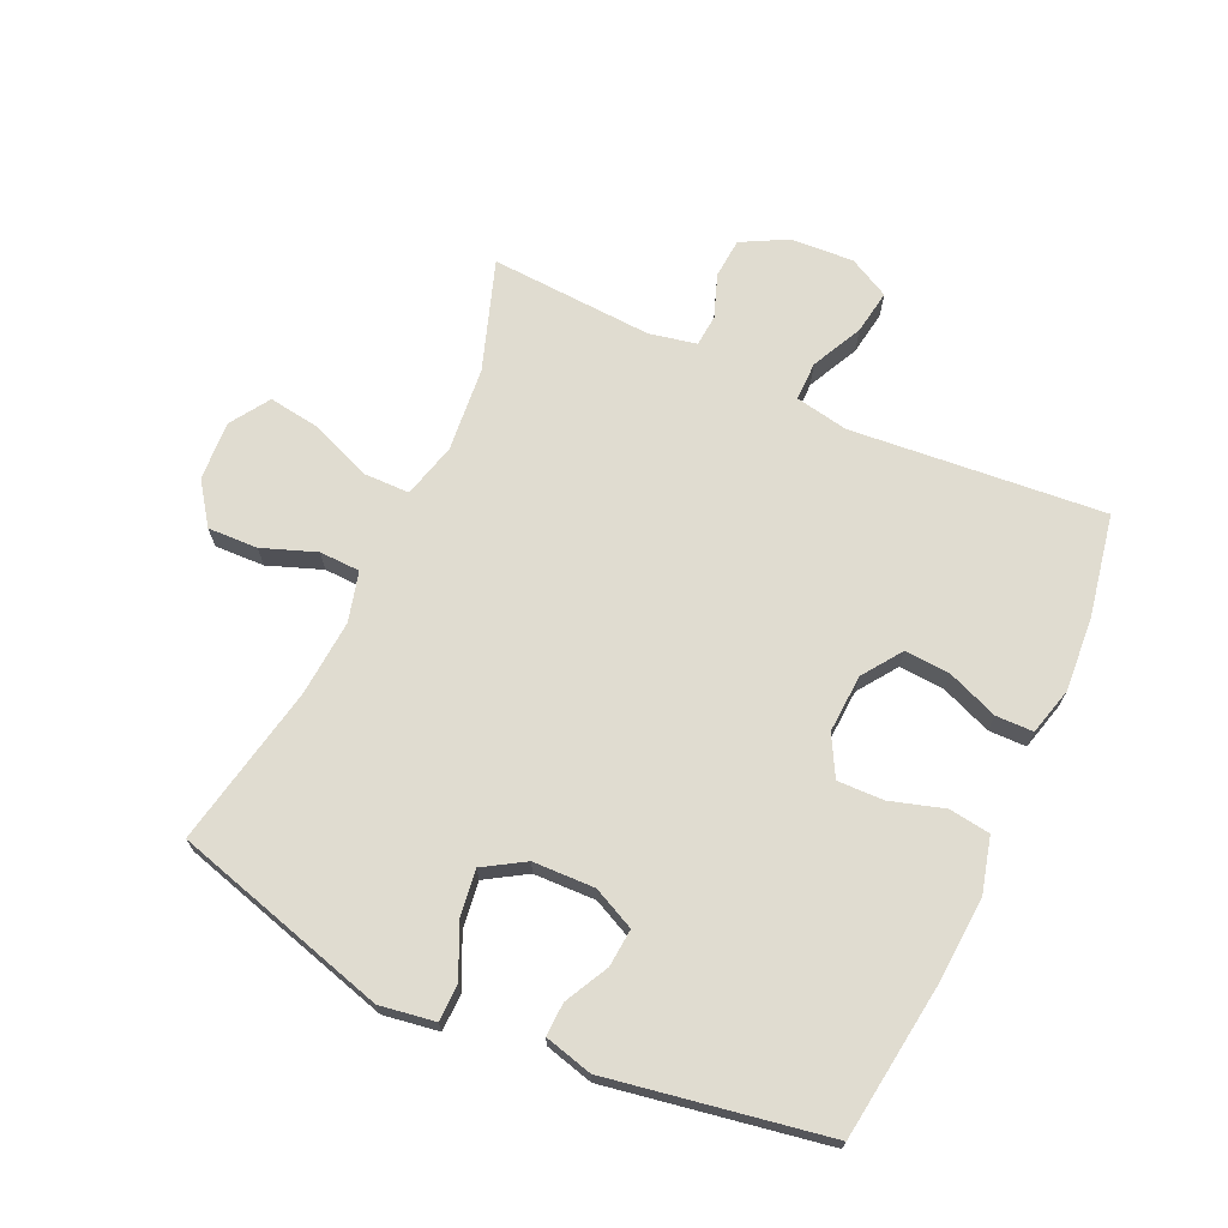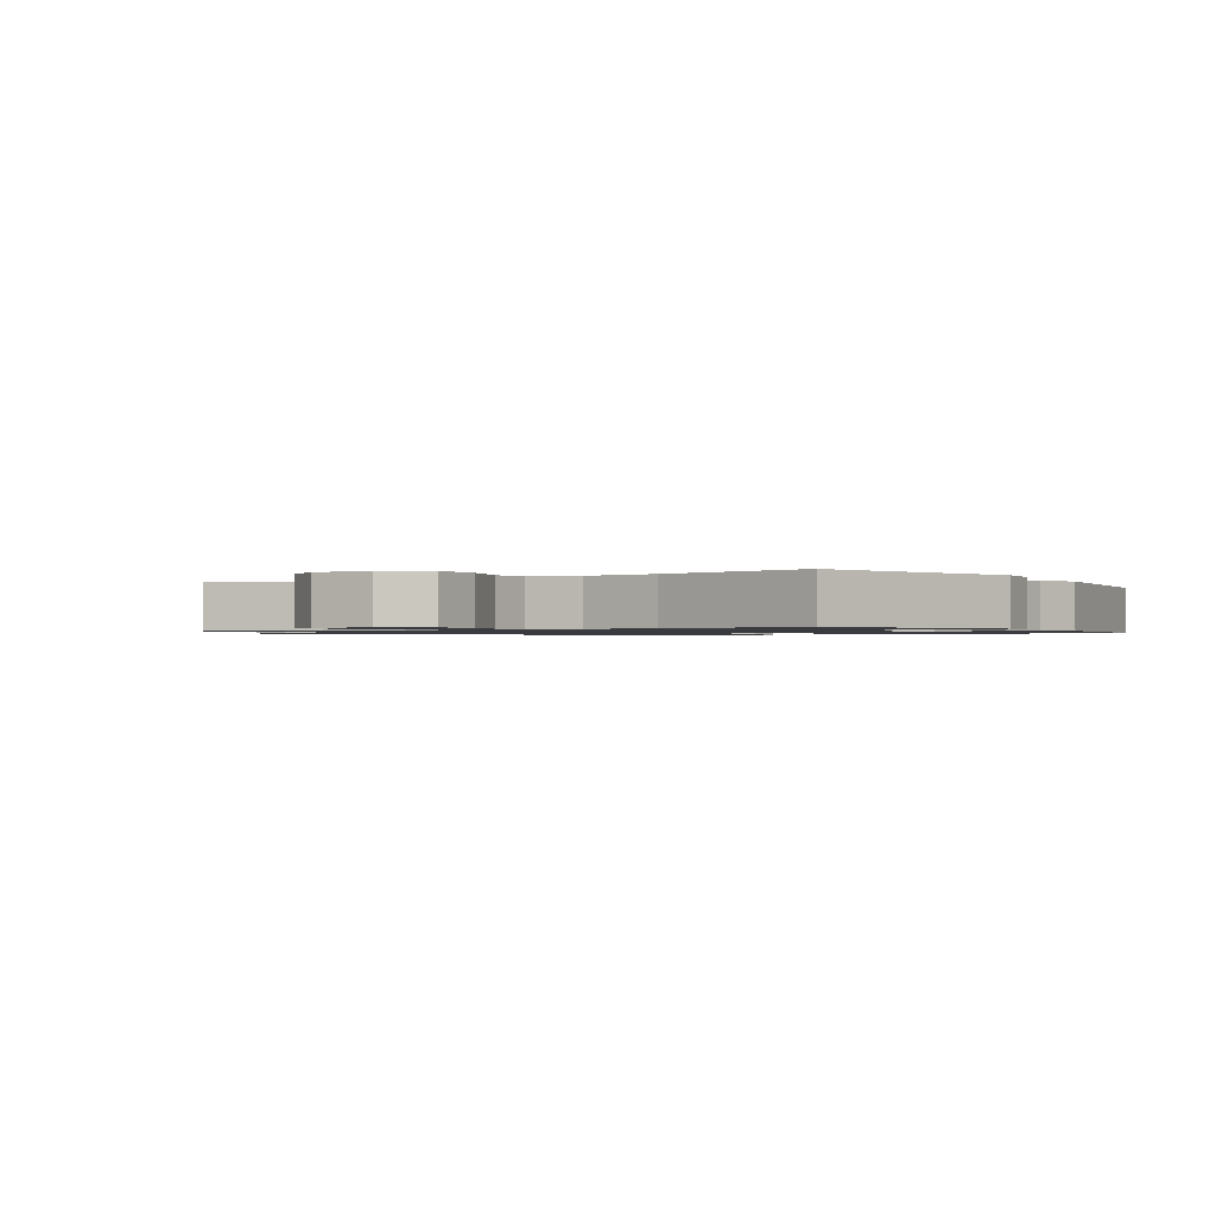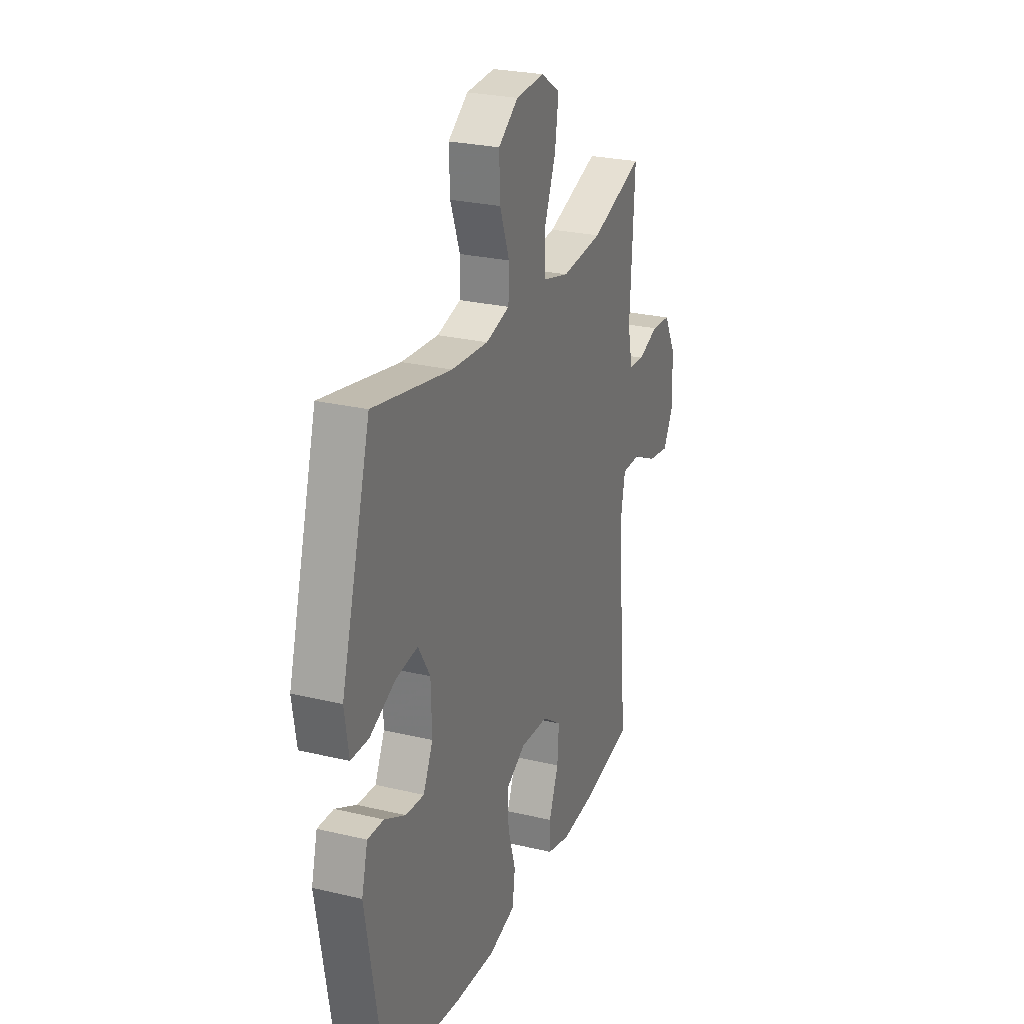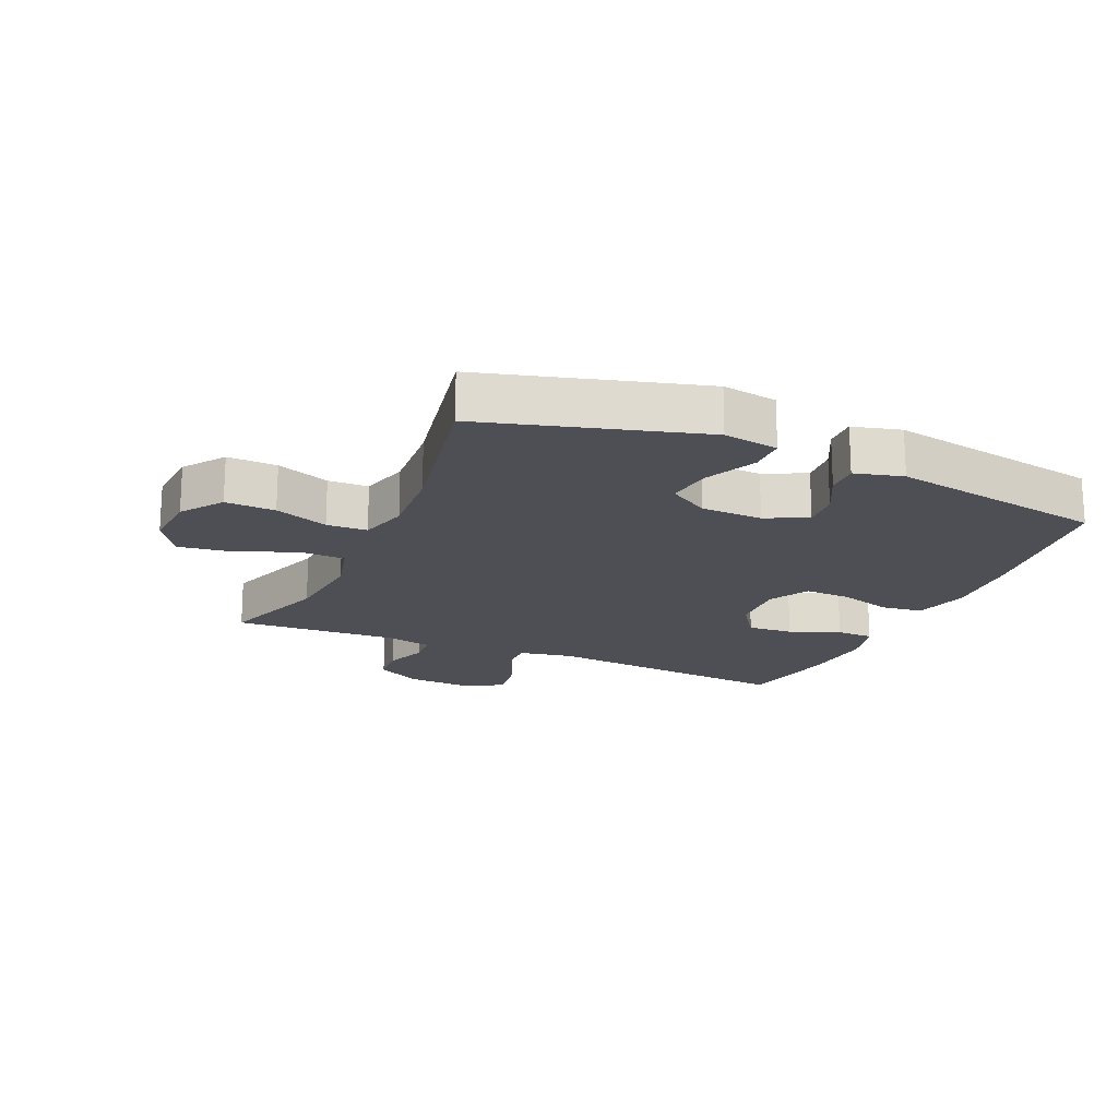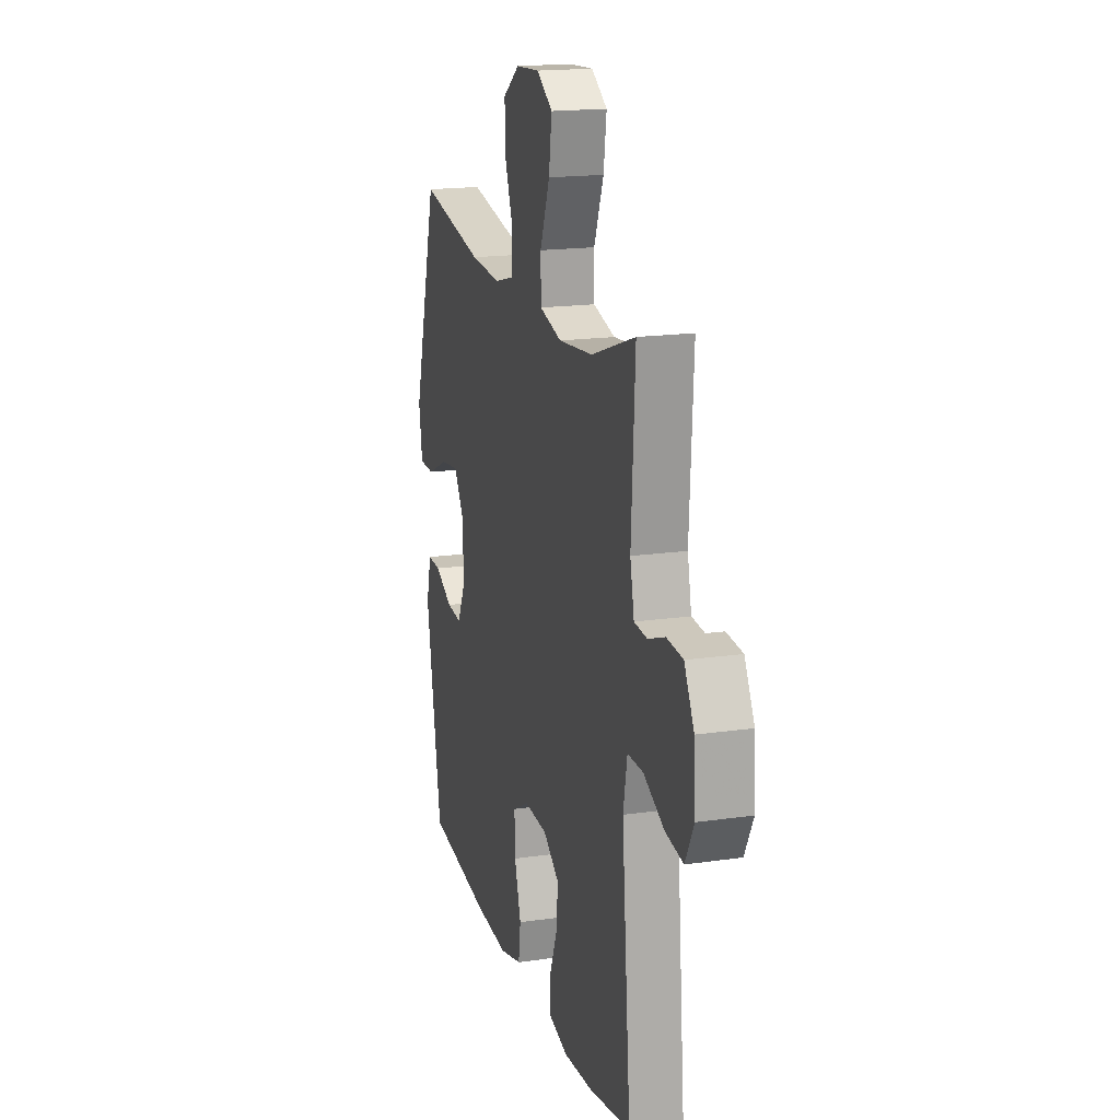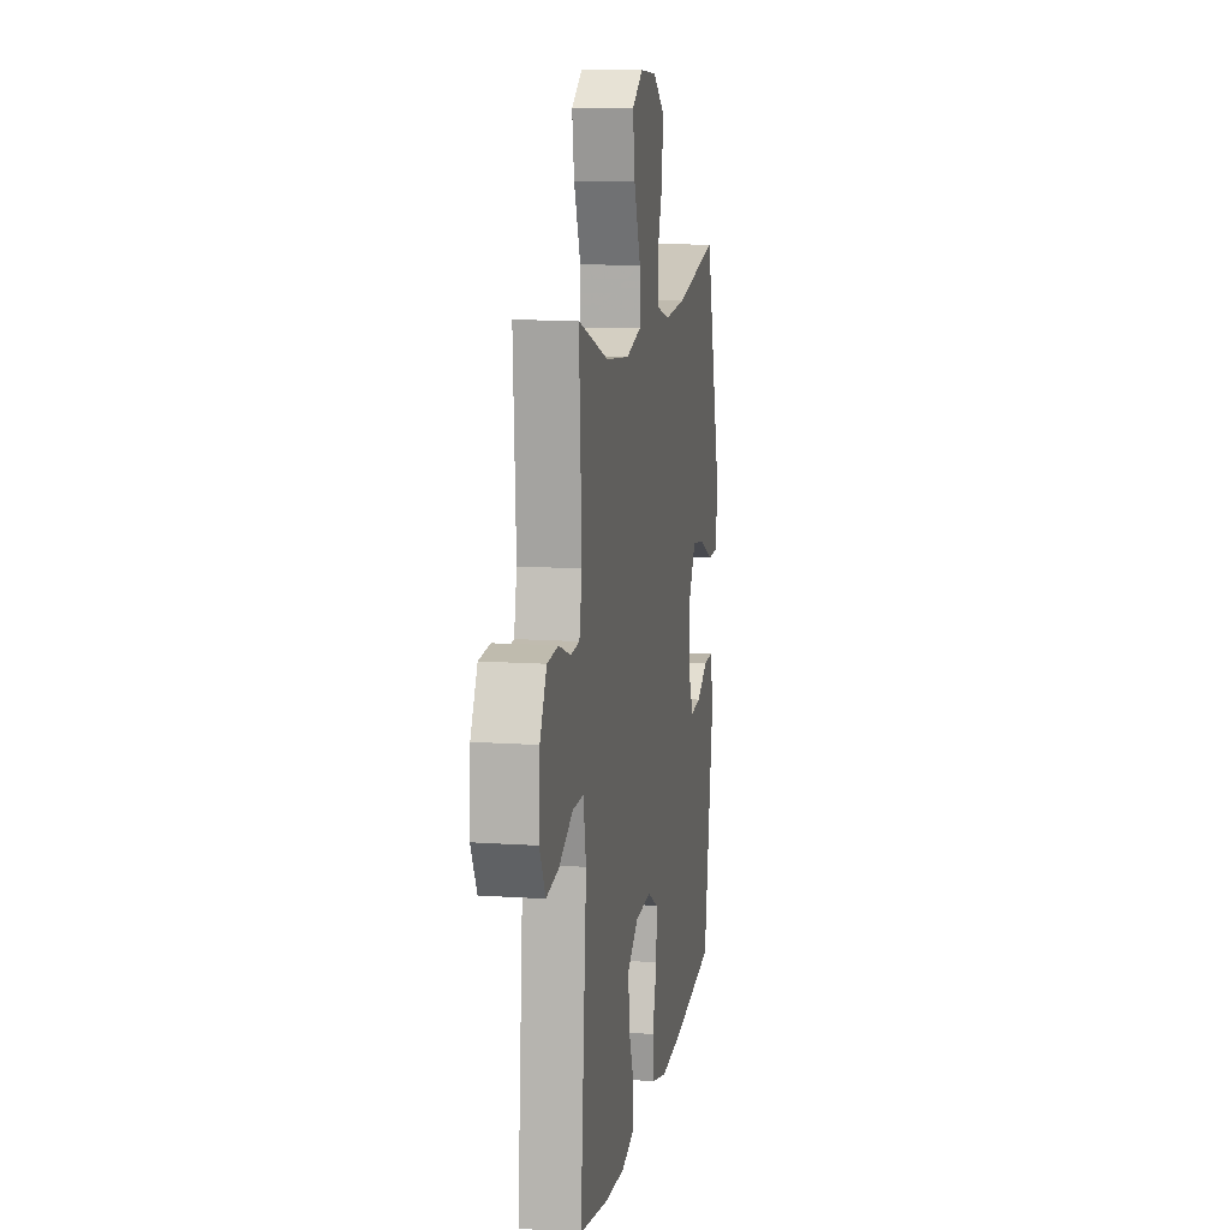
<metadata>
{"format":"obj","ext":"obj","renderer":"f3d","projection":"perspective","resolution":1024,"background":"white","views":[{"elev":69.6,"azim":114.7,"up":"+Y"},{"elev":-1.1,"azim":33.5,"up":"+Y"},{"elev":26.0,"azim":110.8,"up":"+Z"},{"elev":-18.4,"azim":66.2,"up":"+Y"},{"elev":17.6,"azim":-105.9,"up":"+Z"},{"elev":11.6,"azim":-80.5,"up":"+Z"}]}
</metadata>
<code>
v 0.5 0.07 0.5
v 0.598 0.07 0.154
v 0.584 0.07 0.066
v 0.525 0.07 0.065
v 0.442 0.07 0.103
v 0.368 0.07 0.113
v 0.328 0.07 0.048
v 0.325 0.07 -0.051
v 0.357 0.07 -0.118
v 0.418 0.07 -0.113
v 0.488 0.07 -0.077
v 0.541 0.07 -0.075
v 0.561 0.07 -0.152
v 0.5 0.07 -0.5
v 0.244 0.07 -0.533
v 0.112 0.07 -0.541
v 0.024 0.07 -0.518
v 0.015 0.07 -0.452
v 0.041 0.07 -0.366
v 0.043 0.07 -0.292
v -0.021 0.07 -0.257
v -0.114 0.07 -0.262
v -0.177 0.07 -0.306
v -0.172 0.07 -0.379
v -0.14 0.07 -0.46
v -0.141 0.07 -0.52
v -0.218 0.07 -0.54
v -0.337 0.07 -0.531
v -0.5 0.07 -0.5
v -0.464 0.07 -0.094
v -0.48 0.07 -0.009
v -0.542 0.07 -0.009
v -0.624 0.07 -0.049
v -0.695 0.07 -0.06
v -0.729 0.07 0.005
v -0.723 0.07 0.106
v -0.684 0.07 0.179
v -0.62 0.07 0.184
v -0.552 0.07 0.159
v -0.501 0.07 0.163
v -0.485 0.07 0.238
v -0.5 0.07 0.5
v -0.325 0.07 0.44
v -0.189 0.07 0.427
v -0.101 0.07 0.45
v -0.1 0.07 0.523
v -0.139 0.07 0.621
v -0.151 0.07 0.704
v -0.088 0.07 0.745
v 0.007 0.07 0.739
v 0.073 0.07 0.692
v 0.07 0.07 0.612
v 0.038 0.07 0.526
v 0.04 0.07 0.461
v 0.119 0.07 0.44
v 0.241 0.07 0.449
v 0.5 0 0.5
v 0.598 0 0.154
v 0.584 0 0.066
v 0.525 0 0.065
v 0.442 0 0.103
v 0.368 0 0.113
v 0.328 0 0.048
v 0.325 0 -0.051
v 0.357 0 -0.118
v 0.418 0 -0.113
v 0.488 0 -0.077
v 0.541 0 -0.075
v 0.561 0 -0.152
v 0.5 0 -0.5
v 0.244 0 -0.533
v 0.112 0 -0.541
v 0.024 0 -0.518
v 0.015 0 -0.452
v 0.041 0 -0.366
v 0.043 0 -0.292
v -0.021 0 -0.257
v -0.114 0 -0.262
v -0.177 0 -0.306
v -0.172 0 -0.379
v -0.14 0 -0.46
v -0.141 0 -0.52
v -0.218 0 -0.54
v -0.337 0 -0.531
v -0.5 0 -0.5
v -0.464 0 -0.094
v -0.48 0 -0.009
v -0.542 0 -0.009
v -0.624 0 -0.049
v -0.695 0 -0.06
v -0.729 0 0.005
v -0.723 0 0.106
v -0.684 0 0.179
v -0.62 0 0.184
v -0.552 0 0.159
v -0.501 0 0.163
v -0.485 0 0.238
v -0.5 0 0.5
v -0.325 0 0.44
v -0.189 0 0.427
v -0.101 0 0.45
v -0.1 0 0.523
v -0.139 0 0.621
v -0.151 0 0.704
v -0.088 0 0.745
v 0.007 0 0.739
v 0.073 0 0.692
v 0.07 0 0.612
v 0.038 0 0.526
v 0.04 0 0.461
v 0.119 0 0.44
v 0.241 0 0.449
f 50 51 52 53
f 50 53 54
f 49 50 54
f 46 47 48 49
f 45 46 49 54
f 44 45 54 55
f 41 42 43
f 40 41 43 44
f 36 37 38 39
f 36 39 40
f 35 36 40
f 32 33 34 35
f 31 32 35 40
f 30 31 40 44
f 24 25 26 27
f 23 24 27 28
f 16 17 18 19
f 16 19 20
f 15 16 20
f 14 15 20
f 13 14 20 21
f 10 11 12 13
f 9 10 13 21
f 2 3 4 5
f 56 1 2 5
f 55 56 5 6
f 23 28 29 30
f 22 23 30 44
f 8 9 21 22
f 7 8 22 44
f 6 7 44 55
f 109 108 107 106
f 110 109 106
f 110 106 105
f 105 104 103 102
f 110 105 102 101
f 111 110 101 100
f 99 98 97
f 100 99 97 96
f 95 94 93 92
f 96 95 92
f 96 92 91
f 91 90 89 88
f 96 91 88 87
f 100 96 87 86
f 83 82 81 80
f 84 83 80 79
f 75 74 73 72
f 76 75 72
f 76 72 71
f 76 71 70
f 77 76 70 69
f 69 68 67 66
f 77 69 66 65
f 61 60 59 58
f 61 58 57 112
f 62 61 112 111
f 86 85 84 79
f 100 86 79 78
f 78 77 65 64
f 100 78 64 63
f 111 100 63 62
f 1 57 58 2
f 2 58 59 3
f 3 59 60 4
f 4 60 61 5
f 5 61 62 6
f 6 62 63 7
f 7 63 64 8
f 8 64 65 9
f 9 65 66 10
f 10 66 67 11
f 11 67 68 12
f 12 68 69 13
f 13 69 70 14
f 14 70 71 15
f 15 71 72 16
f 16 72 73 17
f 17 73 74 18
f 18 74 75 19
f 19 75 76 20
f 20 76 77 21
f 21 77 78 22
f 22 78 79 23
f 23 79 80 24
f 24 80 81 25
f 25 81 82 26
f 26 82 83 27
f 27 83 84 28
f 28 84 85 29
f 29 85 86 30
f 30 86 87 31
f 31 87 88 32
f 32 88 89 33
f 33 89 90 34
f 34 90 91 35
f 35 91 92 36
f 36 92 93 37
f 37 93 94 38
f 38 94 95 39
f 39 95 96 40
f 40 96 97 41
f 41 97 98 42
f 42 98 99 43
f 43 99 100 44
f 44 100 101 45
f 45 101 102 46
f 46 102 103 47
f 47 103 104 48
f 48 104 105 49
f 49 105 106 50
f 50 106 107 51
f 51 107 108 52
f 52 108 109 53
f 53 109 110 54
f 54 110 111 55
f 55 111 112 56
f 56 112 57 1

</code>
